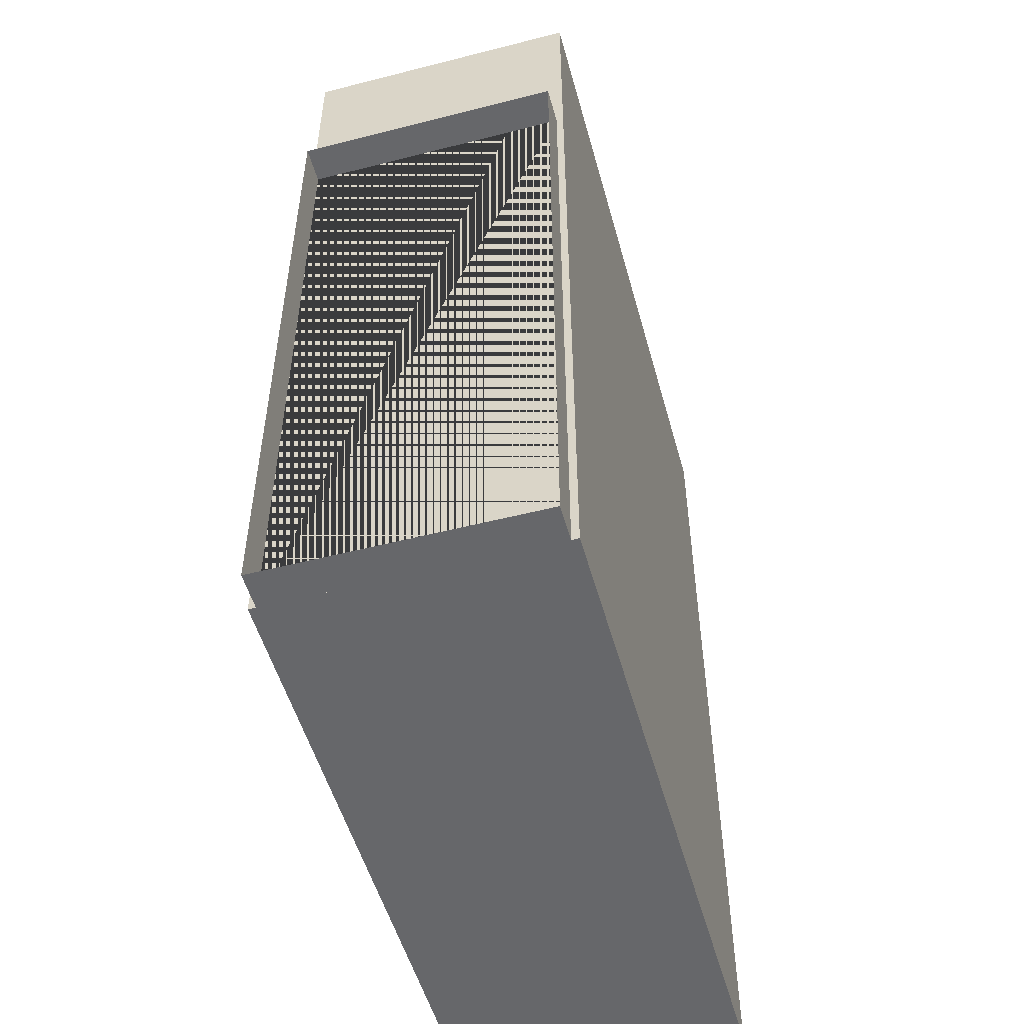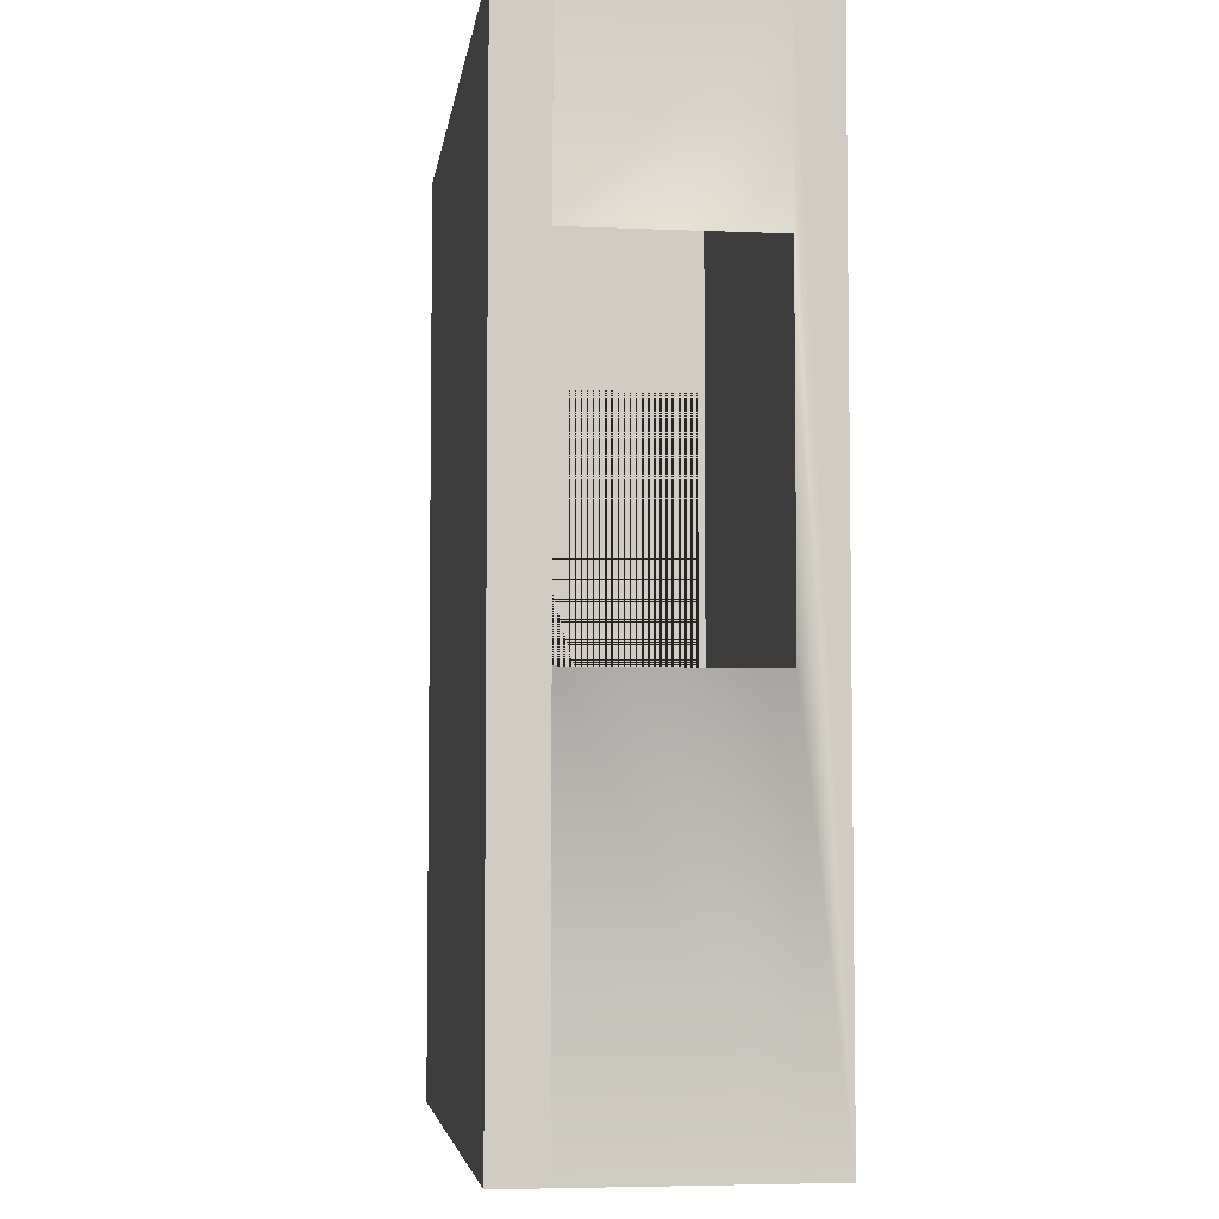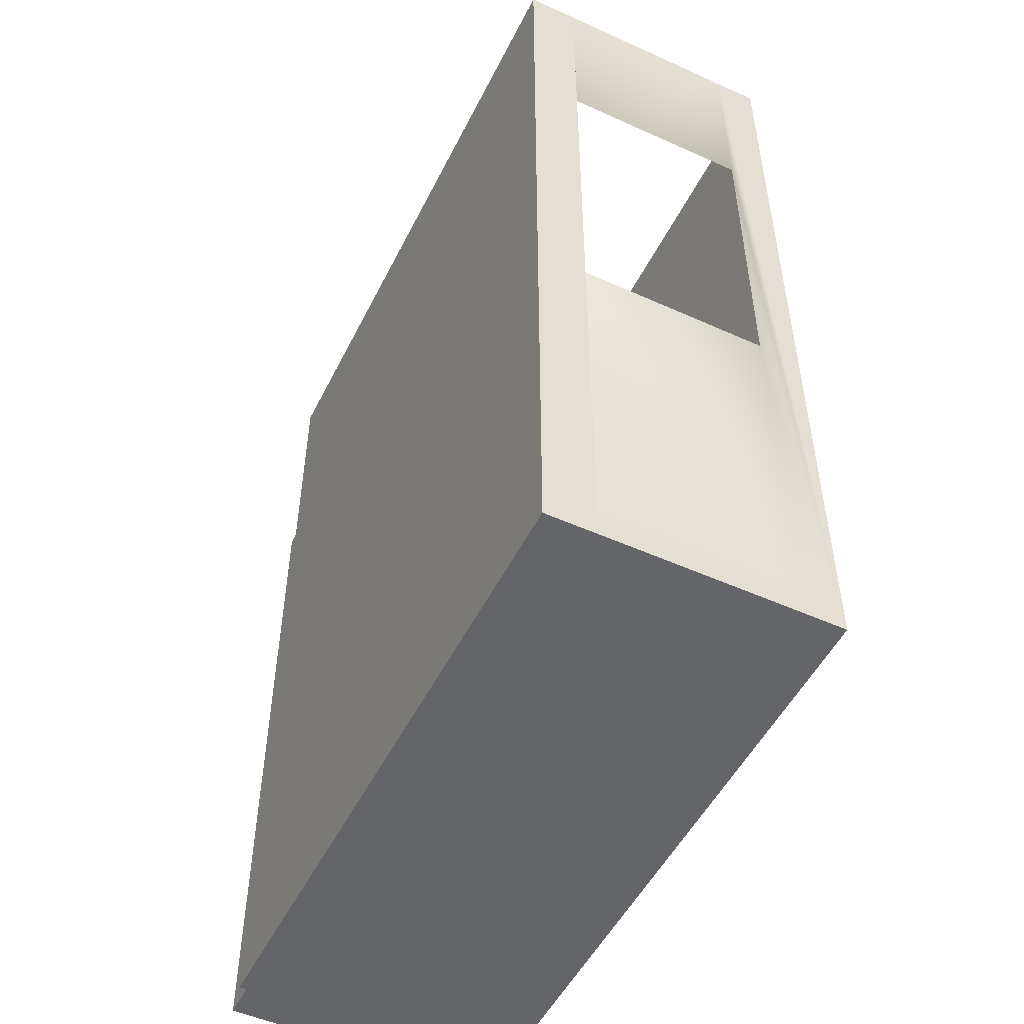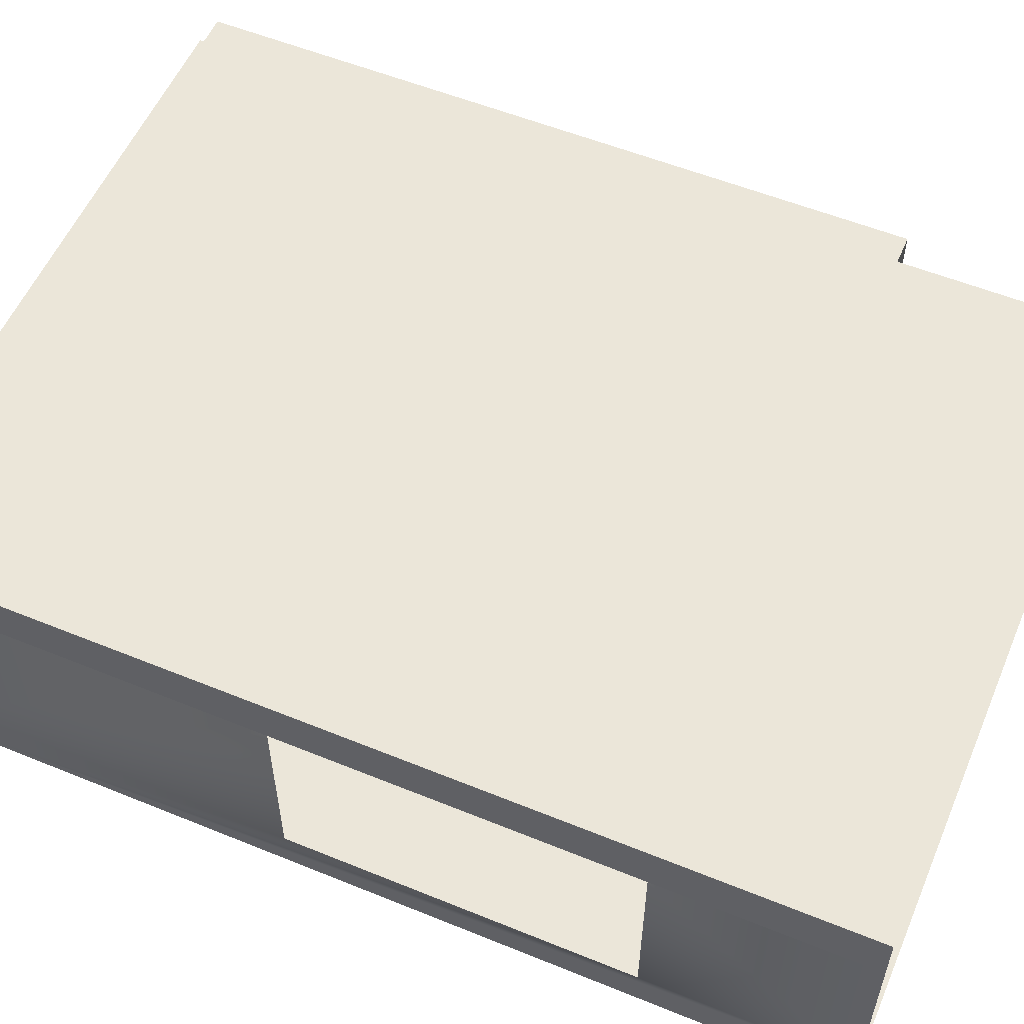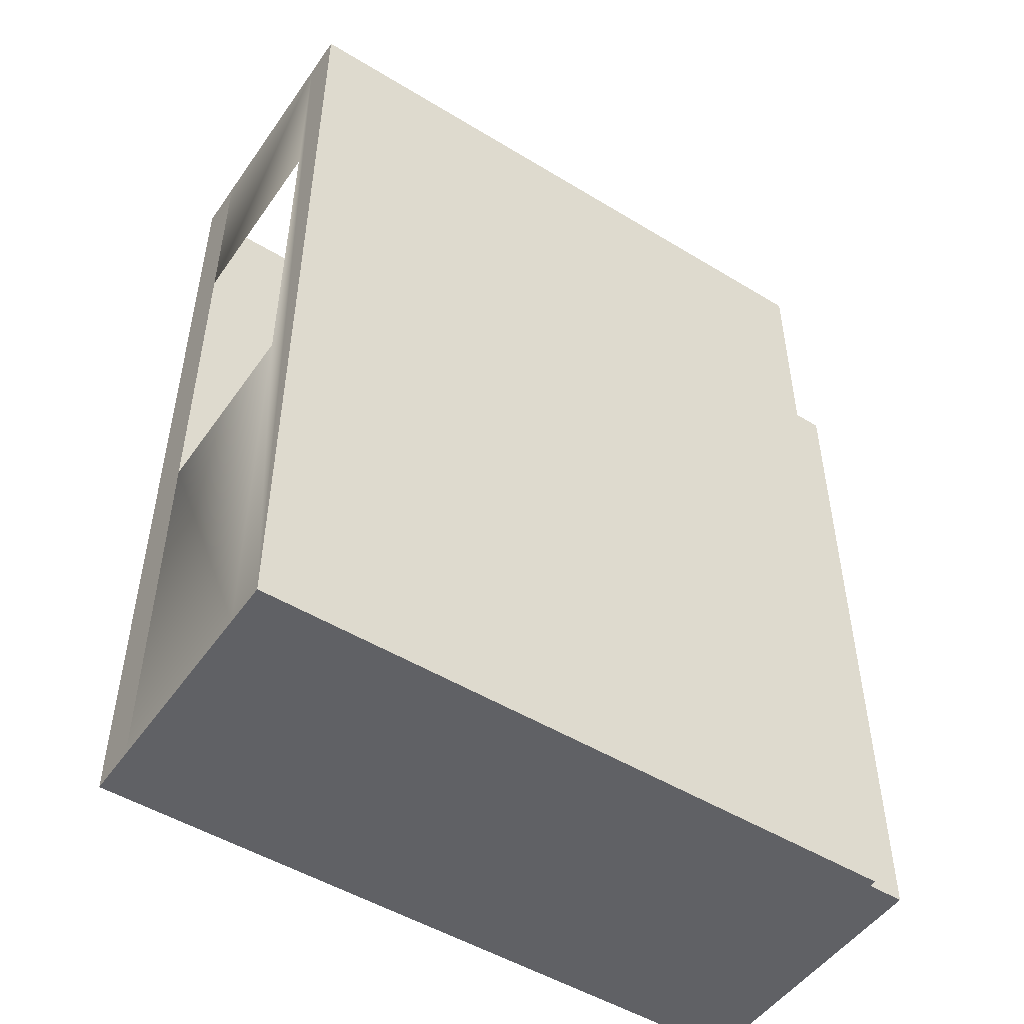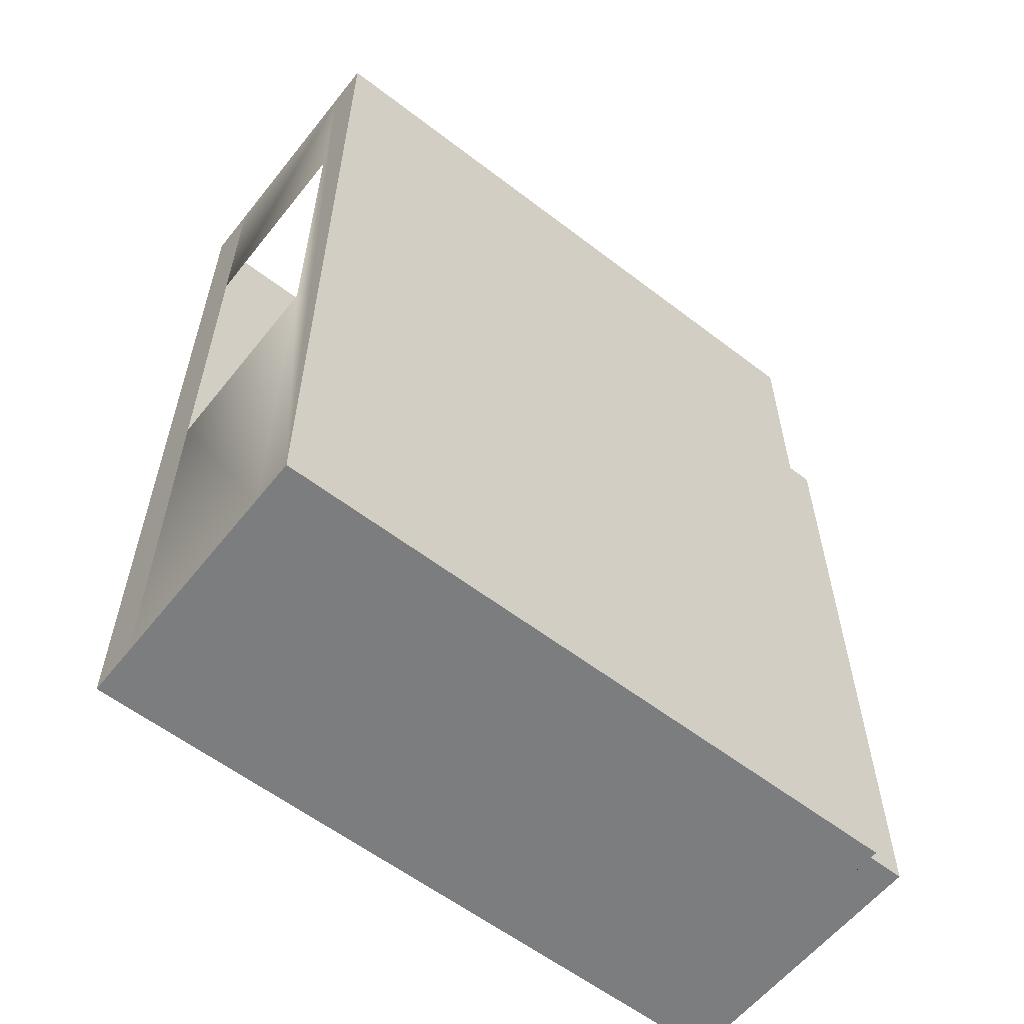
<metadata>
{"format":"obj","ext":"obj","renderer":"f3d","projection":"perspective","resolution":1024,"background":"white","views":[{"elev":-52.2,"azim":-74.6,"up":"+Y"},{"elev":-5.2,"azim":82.2,"up":"+Y"},{"elev":-51.4,"azim":63.9,"up":"+Y"},{"elev":56.0,"azim":113.1,"up":"+Z"},{"elev":-50.0,"azim":146.2,"up":"+Y"},{"elev":-59.0,"azim":141.7,"up":"+Y"}]}
</metadata>
<code>
o WC1
v 0.01973 0.03507 0.1249
v 0.02099 0.03507 0.1249
v 0.02099 0.03507 0.1344
v 0.01973 0.03507 0.1344
v 0.02099 0.009597 0.1344
v 0.01973 0.009597 0.1344
v 0.01973 0.009597 0.1249
v 0.02099 0.009597 0.1249
v 0.04405 0.009597 0.1246
v 0.04405 0.04254 0.1246
v 0.02099 0.04254 0.1246
v 0.02099 0.009597 0.1246
v 0.02099 0.04254 0.1346
v 0.04405 0.04254 0.1346
v 0.04405 0.009597 0.1346
v 0.02099 0.009597 0.1346
v 0.02099 0.009597 0.1344
v 0.04405 0.009597 0.1328
v 0.04405 0.009597 0.1261
v 0.04405 0.02341 0.1261
v 0.04405 0.03545 0.1261
v 0.04405 0.04254 0.1261
v 0.04405 0.04254 0.1328
v 0.04405 0.04254 0.1346
v 0.04405 0.04254 0.1346
v 0.04405 0.03545 0.1328
v 0.04405 0.02341 0.1328
f 1 2 3 4
f 4 3 5 6
f 7 8 2 1
f 6 5 8 7
f 9 10 11 12
f 13 14 15 16
f 8 12 11 13 16 17 3 2
f 16 15 18 19 9 12 8 17
f 9 19 20 21 22 10
f 23 24 25 14
f 23 26 27 18 15 14 25 24
f 22 21 26 23
f 27 20 19 18
l 5 17
l 13 24

</code>
